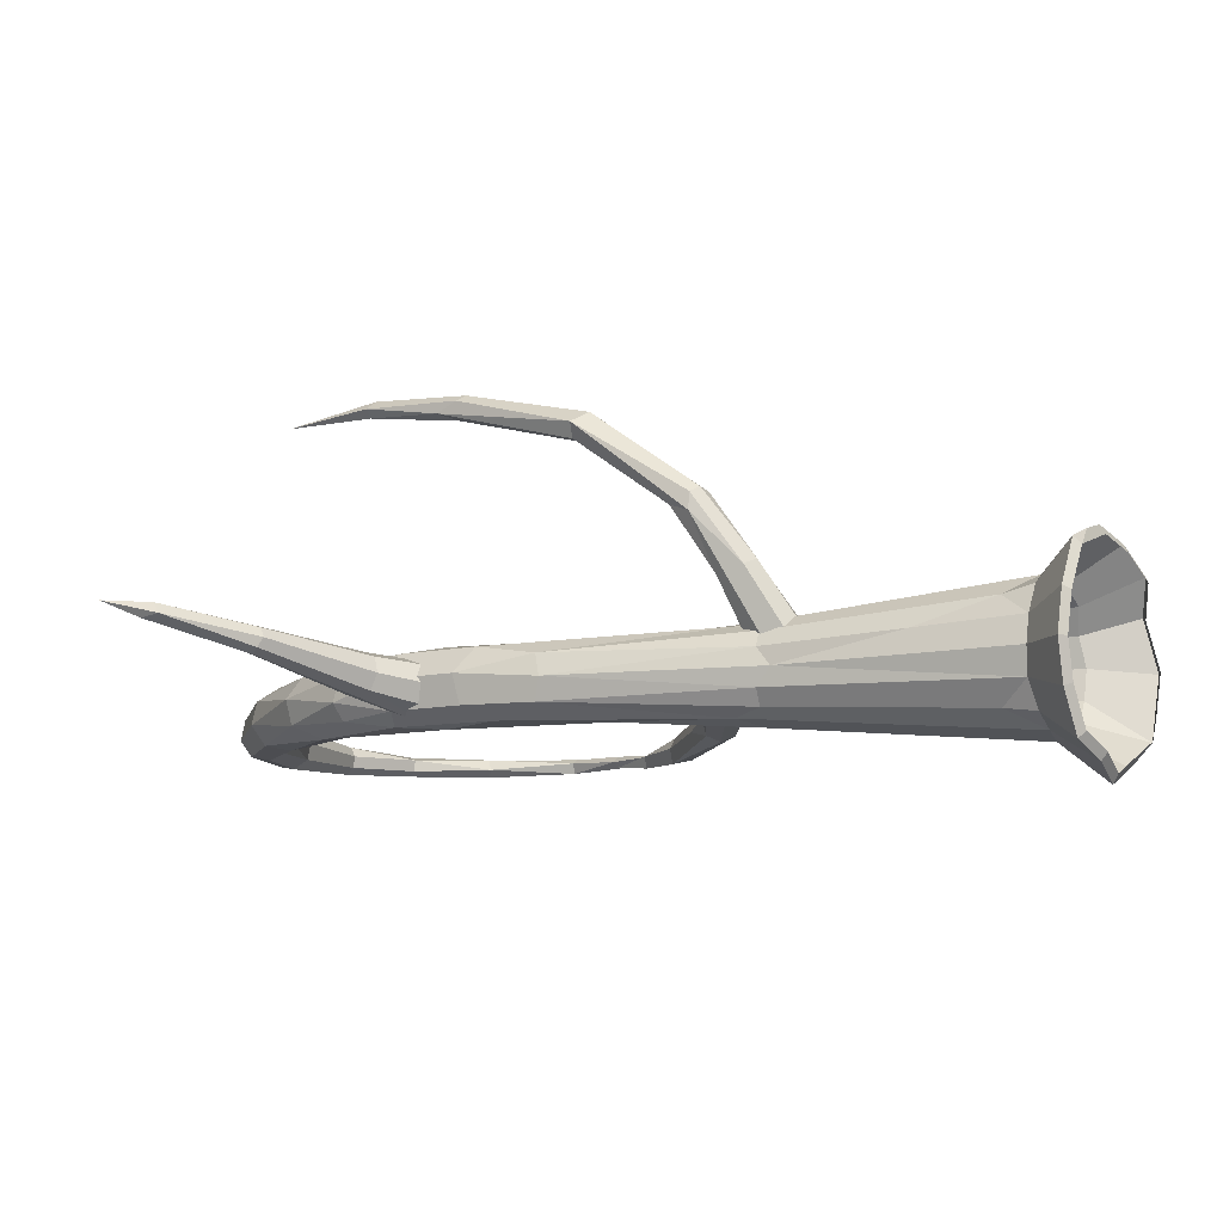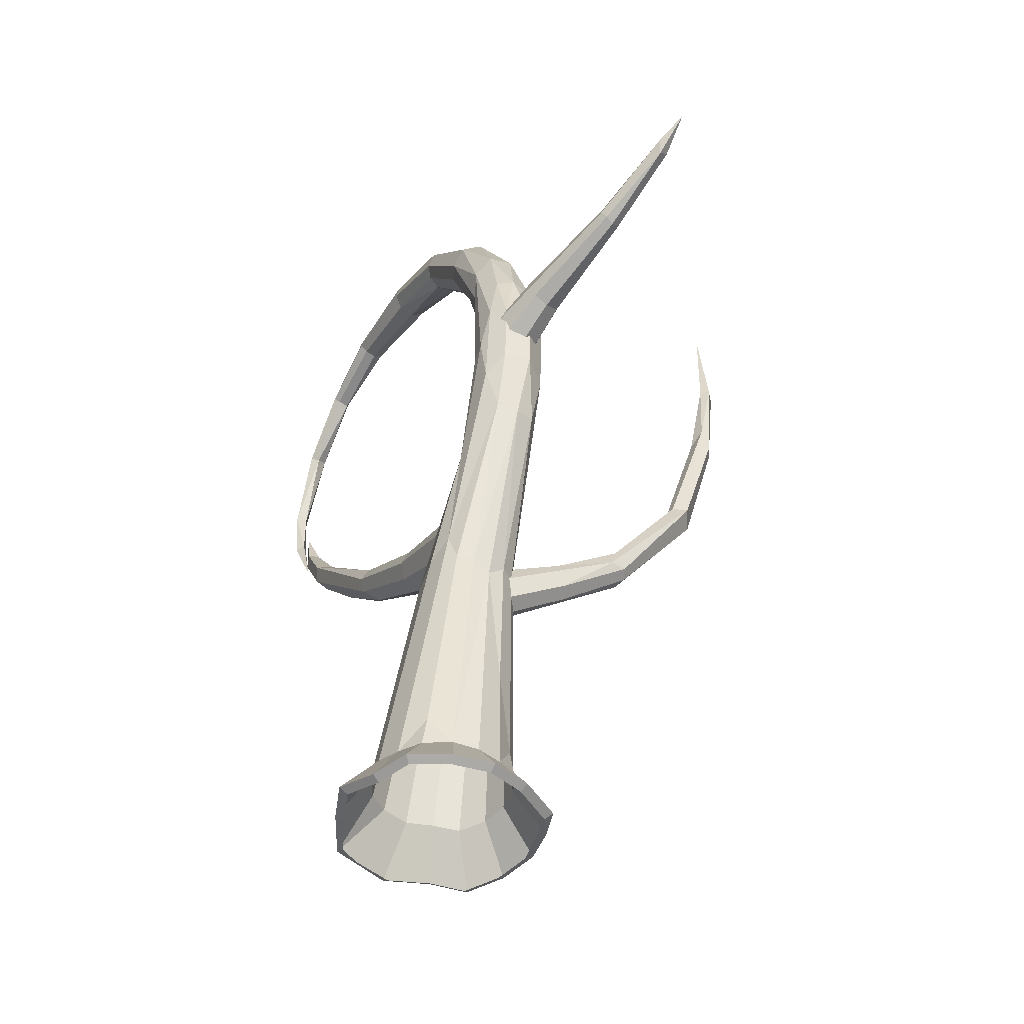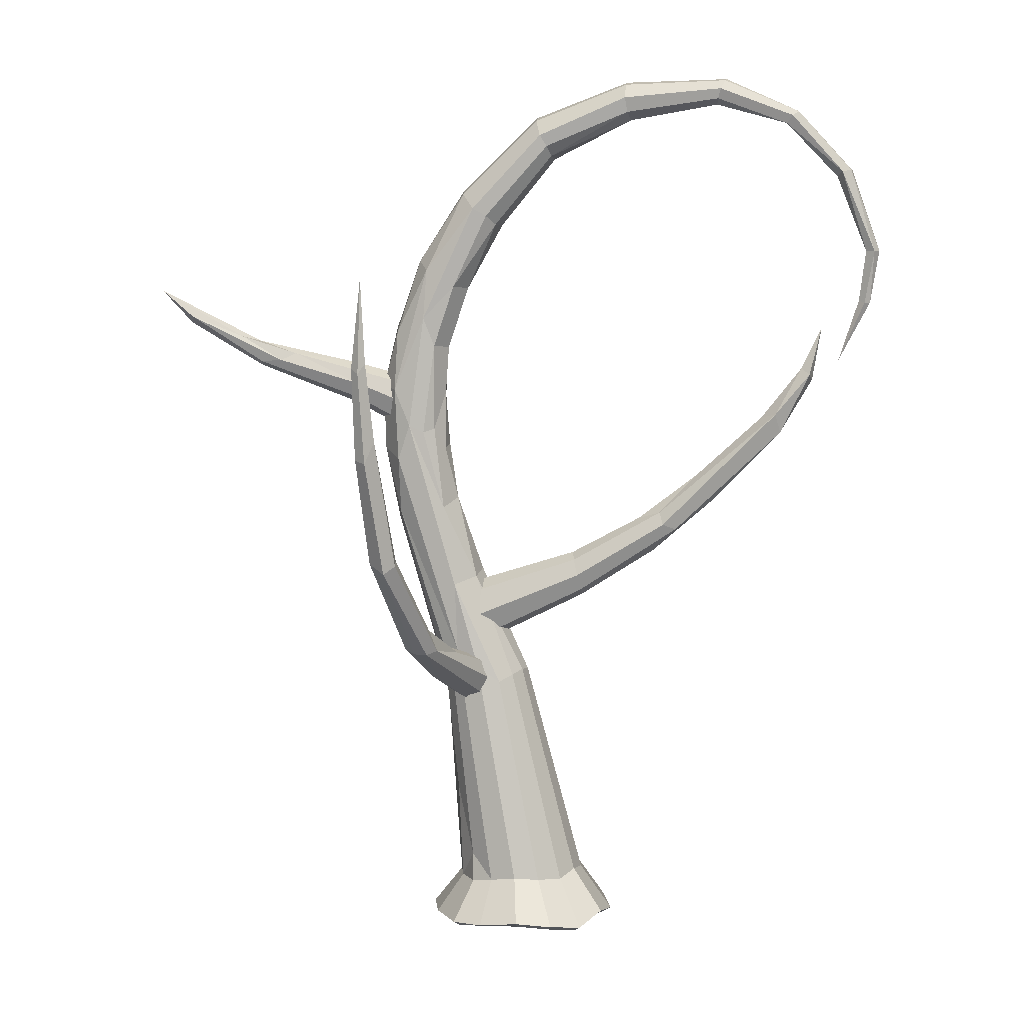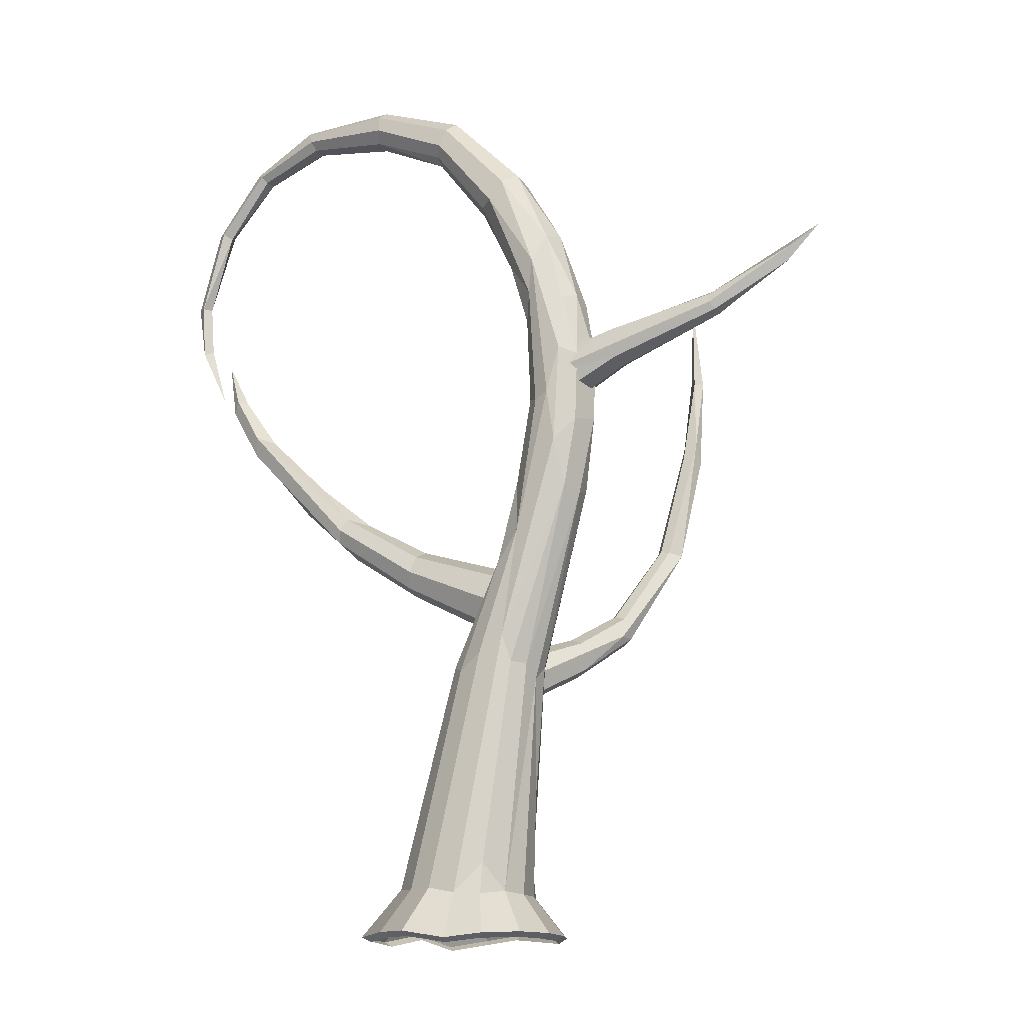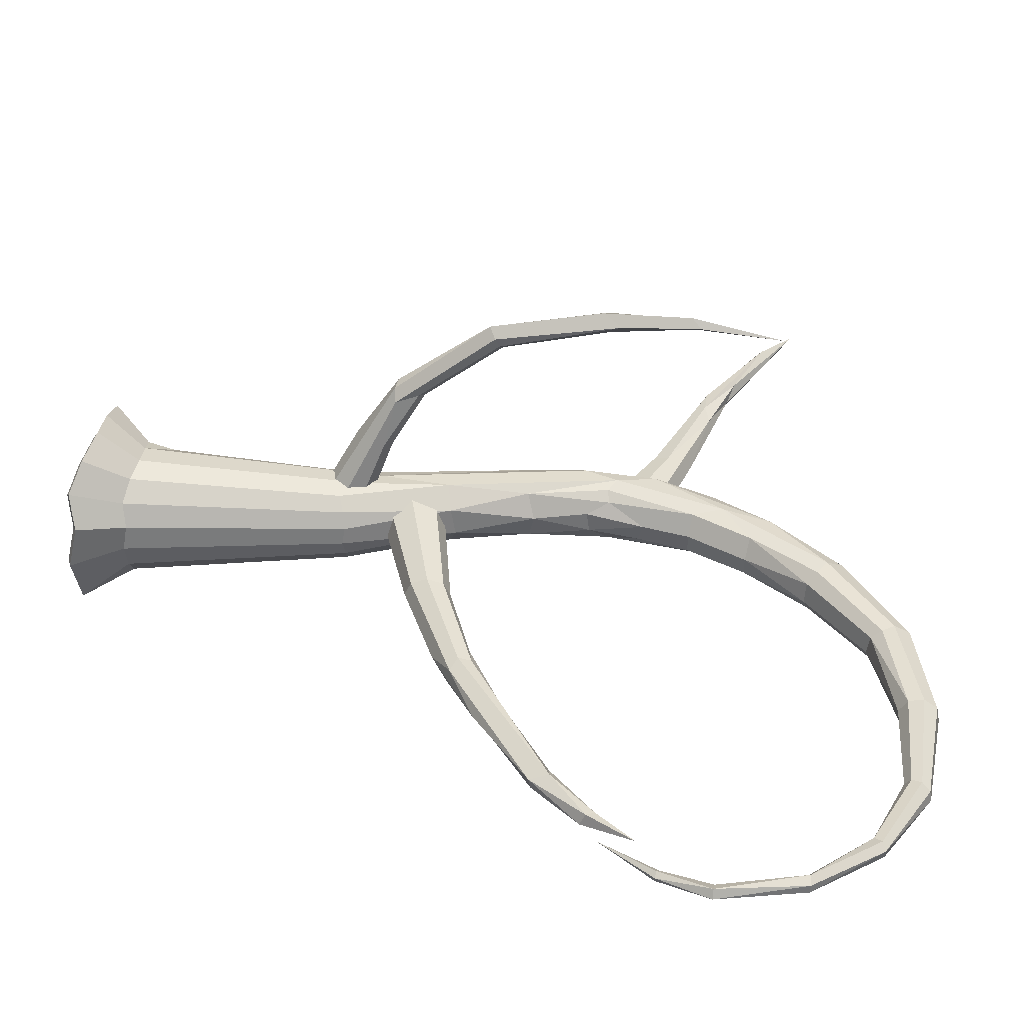
<metadata>
{"format":"obj","ext":"obj","renderer":"f3d","projection":"perspective","resolution":1024,"background":"white","views":[{"elev":-10.4,"azim":-58.2,"up":"+Z"},{"elev":-46.3,"azim":-121.4,"up":"+Y"},{"elev":6.4,"azim":6.7,"up":"+Y"},{"elev":-13.7,"azim":-145.7,"up":"+Y"},{"elev":42.5,"azim":103.1,"up":"+Z"}]}
</metadata>
<code>
o Cylinder.015
v -0.4449 0.6221 0.9034
v -0.7765 0.989 0.6563
v -0.7609 0.5583 0.7506
v -0.7793 0.5541 -0.7261
v -0.7764 1.001 -0.6567
v -0.4397 0.5713 -0.9035
v -0.1502 3.928 0.4774
v 0.656 0.6203 0.6984
v 0.85 0.714 0.3832
v -0.01478 3.982 0.2556
v -1.272 3.721 -1e-06
v -1.049 0.5667 0.002653
v -0.9796 0.5589 0.3678
v -1.054 2.023 0.3221
v -0.9632 0.6011 -0.3577
v 0.9333 0.6615 -9e-06
v 0.8555 0.671 -0.3986
v -0.01482 3.982 -0.2555
v 0.04653 3.958 -9e-06
v -1.131 3.939 -0.4582
v -1.037 4.331 -0.5552
v 0.6636 0.6628 -0.6865
v 0.3144 0.64 -0.911
v -0.3501 3.83 -0.6293
v -0.1502 3.928 -0.4774
v -1.268 3.914 0.245
v -1.131 3.939 0.4582
v -1.037 4.331 0.5552
v -0.05984 0.6745 0.9874
v -0.699 4.078 0.6481
v -0.3501 3.83 0.6293
v 0.3183 0.6492 0.9188
v -0.0595 0.6483 -0.9889
v -0.699 4.078 -0.6481
v -1.268 3.914 -0.2451
v -2.009 7.411 0.4474
v -1.087 5.394 0.5344
v -1.819 7.959 0.5163
v -0.7595 5.507 0.3025
v -1.993 6.55 -0.3
v -2.062 6.457 -1.6e-05
v -1.993 6.55 0.3
v -0.7058 5.589 -0.1059
v -0.9016 5.459 -0.4529
v -1.272 5.881 -0.5127
v -1.911 7.214 -0.4729
v -1.819 7.959 -0.5163
v -1.277 6.635 0.4355
v -1.082 6.771 0.1022
v -2.295 8.574 0.102
v -2.266 7.584 0.102
v -2.066 8.534 0.4435
v -1.14 6.685 -0.2912
v -1.432 7.904 0.368
v -1.275 7.58 0.1966
v -1.595 7.85 0.4801
v -1.595 7.85 -0.4801
v -1.432 7.904 -0.368
v -2.182 7.525 -0.2911
v -1.512 10.11 -0.4481
v -1.445 9.606 -0.4196
v -1.244 7.633 -0.1025
v -2.22 8.528 -0.2914
v -2 8.63 -0.4616
v -1.282 8.477 0.1025
v -1.319 8.409 -0.1966
v -1.594 9.68 0.4544
v -1.428 9.237 0.3922
v -1.231 9.212 0.09245
v -1.304 9.203 -0.2625
v -1.98 9.443 -0.3268
v -1.116 10.19 0.3801
v -0.9181 10.16 0.08949
v -2.044 9.453 0.2621
v -2.095 9.53 -0.0916
v -0.9963 10.15 -0.2542
v -0.4906 11.22 -0.2954
v -0.3829 11.16 -0.08383
v -1.695 10.59 0.08884
v -1.653 10.52 -0.2539
v -1.549 10.45 0.3804
v -0.7996 11.42 0.4194
v -0.5902 11.31 0.386
v -0.9997 11.72 -0.08241
v -0.8878 11.57 -0.355
v -0.7042 11.28 -0.4195
v -0.4507 11.17 0.2372
v 0.3188 12.44 -0.3573
v 0.4231 12.3 -0.2524
v -0.9701 11.65 0.2363
v 0.4396 12.25 0.2041
v 0.4747 12.21 -0.07278
v 1.692 12.81 0.06123
v 0.3769 12.41 0.3298
v 0.2362 12.71 -0.3039
v 0.1898 12.86 -0.07079
v 0.1992 12.81 0.2033
v 0.2672 12.57 0.3578
v 3.072 13.14 0.1825
v 1.65 12.93 0.257
v 3.056 13.05 0.04407
v 1.623 13.28 -0.2578
v 1.599 13.03 -0.3044
v 1.628 13.41 -0.05976
v 1.619 13.36 0.1717
v 1.611 13.16 0.3044
v 1.669 12.85 -0.1725
v 3.057 13.08 -0.123
v 3.082 13.21 -0.2154
v 3.158 13.36 -0.1832
v 3.2 13.45 -0.04243
v 3.181 13.42 0.1222
v 3.115 13.29 0.2159
v 4.343 12.94 0.05693
v 4.243 12.87 0.1419
v 4.157 12.75 0.08708
v 5.032 12 0.1324
v 4.151 12.76 -0.08105
v 4.213 12.86 -0.1488
v 4.323 12.93 -0.08041
v 5.19 12.02 -0.05021
v 5.058 12 -0.1302
v 4.956 11.92 -0.0269
v 5.172 12.02 0.07085
v 5.63 10.75 -0.02169
v 5.485 10.75 -0.1094
v 5.55 10.75 0.1073
v 5.408 9.937 0.08654
v 5.495 9.938 0.03383
v 5.422 10.75 0.04188
v 5.322 9.967 1e-06
v 5.441 9.926 -0.08789
v -0.5616 -0.08735 -1.318
v -1.079 -0.02723 -1.116
v 5.014 9.029 3e-06
v 0.554 -0.0491 -1.157
v 0.6041 0.02338 -1.263
v 1.218 -0.01803 -0.8997
v 1.038 -0.09256 -0.9091
v -0.5725 -0.007749 1.357
v -1.023 -0.01451 1.188
v -0.939 -0.09203 1.099
v -1.498 0.000577 -0.006465
v -1.365 0.004587 -0.5616
v -1.253 -0.06635 -0.5138
v -1.374 -0.07003 -0.004476
v 1.306 -0.1159 -0.05721
v 1.424 -0.04939 -0.06395
v 1.311 0.08352 0.6072
v 1.203 0.006066 0.5585
v -0.5154 -0.1507 -1.207
v 0.02038 0.01602 -1.515
v 0.01852 -0.05586 -1.389
v 0.516 -0.06623 1.257
v 0.5627 0.004715 1.369
v 0.0249 0.08142 1.518
v 0.02267 0.004143 1.394
v -1.372 -0.01275 0.5724
v -1.259 -0.08225 0.5266
v -0.9902 -0.09554 -1.023
v 1.21 -0.07864 -0.6096
v 1.004 -0.08616 1.038
v 0.9213 -0.1496 0.9541
v -0.7882 4.486 -0.2965
v -0.8328 4.858 -0.4262
v 0.8379 5.536 -0.3372
v 0.8961 5.295 -0.2328
v -0.7592 4.356 0.01964
v 0.9331 5.199 0.01599
v 0.9273 5.305 0.2634
v -0.7628 4.486 0.3371
v 0.8821 5.55 0.3645
v -0.7968 4.858 0.47
v 0.824 5.792 0.2601
v -0.8414 5.243 0.3403
v 0.7869 5.887 0.01128
v -0.8705 5.374 0.02411
v 0.7927 5.782 -0.2361
v 2.159 6.559 -0.2276
v 2.246 6.388 -0.3131
v -0.8669 5.243 -0.2934
v 1.855 6.456 -0.03176
v 2.196 6.565 0.1509
v 2.254 6.374 0.2299
v 2.452 6.296 0.1387
v 2.085 5.929 -0.0356
v 2.292 6.186 -0.239
v 2.783 7.162 -0.06118
v 3.811 8.099 -0.1042
v 4.037 8.187 -0.2931
v 3.072 6.784 -0.07175
v 4.03 8.15 0.06621
v 4.11 7.864 -0.03058
v 4.059 7.884 -0.254
v 4.436 8.89 -0.09114
v 4.507 8.901 -0.2563
v 4.607 8.705 -0.2015
v 4.565 8.787 -0.02192
v -1.67 7.867 0.231
v -1.621 8.193 0.3407
v -2.666 8.626 0.398
v -2.725 8.414 0.3114
v 4.747 9.537 -0.177
v -1.721 7.752 -0.04292
v -2.777 8.33 0.09704
v -2.792 8.423 -0.1196
v -1.743 7.867 -0.3206
v -1.675 8.531 -0.3298
v -2.702 8.85 -0.125
v -2.752 8.958 0.1161
v -1.624 8.645 -0.05582
v -1.729 8.243 -0.4581
v -1.602 8.531 0.2219
v -3.688 9.112 0.4195
v -4.208 9.216 0.2243
v -4.234 9.085 0.1805
v -4.289 8.98 0.2501
v -4.244 8.921 0.374
v -4.225 8.985 0.5001
v -3.906 9.005 0.5116
v -5.799 10.12 0.6906
v -4.265 9.308 0.3671
v -5.41 9.813 0.5095
v -4.522 9.383 0.5498
v -5.346 9.605 0.5611
v -5.314 9.712 0.7035
v -0.4105 3.351 0.1061
v -0.2982 3.656 0.1114
v -1.153 4.56 2.01
v -1.295 4.518 2.178
v -0.66 3.244 0.03226
v -1.17 3.935 1.322
v -1.357 4.022 1.243
v -0.9007 3.351 -0.06674
v -1.633 4.615 1.906
v -0.9915 3.656 -0.133
v -1.323 4.421 1.165
v -0.8793 3.972 -0.1276
v -1.123 4.499 1.212
v -0.6297 4.078 -0.0538
v -0.389 3.972 0.0452
v -0.9359 4.413 1.292
v -1.265 4.899 2.116
v -1.628 6.098 3.017
v -1.615 6.031 3.15
v -1.414 4.965 2.038
v -1.582 4.905 2.012
v -1.629 4.6 2.137
v -1.48 4.534 2.215
v -1.74 6.125 2.922
v -1.887 6.096 2.921
v -2.009 6.053 3.107
v -1.777 5.919 3.256
v -1.94 7.734 3.349
v -1.854 7.935 3.53
v -2.131 7.954 3.432
v -2.137 7.657 3.556
v -1.981 7.615 3.651
v -2.07 9.022 3.524
v -1.965 9.101 3.625
v -2.172 9.018 3.626
v -2.057 8.95 3.737
v -2.042 10.34 3.565
f 1 2 3
f 4 5 6
f 7 8 9 10
f 11 12 13 14
f 12 11 15
f 16 17 18 19
f 6 5 20 21
f 22 23 24 25
f 26 14 2 27
f 28 1 29 30
f 31 32 8 7
f 10 9 16 19
f 33 6 21 34
f 17 22 25 18
f 5 15 35 20
f 23 33 34 24
f 27 2 1 28
f 11 14 26
f 30 29 32 31
f 36 28 37 38
f 30 31 37
f 37 31 7 39
f 7 10 39
f 20 40 21
f 11 41 35
f 26 27 42
f 28 30 37
f 39 10 19 43
f 18 25 44 43
f 24 34 45 44
f 45 21 46 47
f 37 39 48
f 39 43 49
f 50 51 36 52
f 41 26 42
f 42 28 36
f 43 53 49
f 44 45 53
f 54 48 49 55
f 38 48 56
f 53 45 57 58
f 40 59 46
f 40 41 51 59
f 57 47 60 61
f 53 58 62
f 41 42 51
f 46 59 63 64
f 55 62 65
f 46 64 47
f 54 55 65
f 62 66 65
f 59 51 50 63
f 67 38 56 68
f 68 54 65 69
f 65 66 70 69
f 58 57 61 70
f 63 71 64
f 72 68 69 73
f 50 52 74
f 52 38 67
f 56 54 68
f 63 75 71
f 76 77 78
f 75 79 80
f 75 74 79
f 74 52 81
f 67 68 72
f 69 70 76 73
f 64 71 80 60
f 82 67 72 83
f 80 84 85
f 76 61 86 77
f 72 73 87
f 77 86 88 89
f 79 81 90
f 81 67 82
f 60 85 86
f 91 92 93
f 94 83 87 91
f 91 87 78 92
f 86 85 95 88
f 78 77 89 92
f 85 84 96 95
f 96 84 90 97
f 97 90 82 98
f 98 82 83 94
f 99 100 93 101
f 88 95 102 103
f 95 96 104 102
f 104 96 97 105
f 105 97 98 106
f 106 98 94 100
f 89 88 103 107
f 92 107 93
f 93 107 108 101
f 94 91 100
f 107 103 109 108
f 103 102 110 109
f 102 104 111 110
f 111 104 105 112
f 112 105 106 113
f 113 106 100 99
f 114 112 113 115
f 115 116 117
f 111 112 114
f 115 113 99 116
f 101 108 118 116
f 99 101 116
f 108 109 119 118
f 110 120 119
f 119 120 121 122
f 111 114 120
f 118 119 122 123
f 124 114 115 117
f 122 121 125 126
f 127 128 129
f 121 124 125
f 124 117 127
f 117 123 130
f 123 126 130
f 127 130 131 128
f 130 126 131
f 126 125 132
f 133 134 4 6
f 128 131 135
f 129 128 135
f 131 132 135
f 132 129 135
f 136 137 138 139
f 140 141 142
f 143 144 145 146
f 147 148 149 150
f 151 133 152 153
f 152 137 136 153
f 154 155 156 157
f 141 158 159 142
f 145 144 134 160
f 138 161 139
f 149 162 163 150
f 156 140 142 157
f 159 158 143 146
f 138 148 147 161
f 134 133 151 160
f 152 133 6 33
f 134 144 15 4
f 143 12 15 144
f 158 13 12 143
f 141 3 13 158
f 141 140 1 3
f 156 29 1 140
f 155 32 29 156
f 162 8 32 155
f 162 149 9 8
f 148 16 9 149
f 138 17 16 148
f 138 137 23 22
f 22 17 138
f 152 33 23 137
f 164 165 166 167
f 168 164 167 169
f 168 169 170 171
f 171 170 172 173
f 173 172 174 175
f 175 174 176 177
f 166 178 179 180
f 165 181 178 166
f 181 177 176 178
f 178 176 182 179
f 165 164 168 171 173 175 177 181
f 182 176 174 183
f 183 174 172 184
f 184 172 170 185
f 185 170 169 186
f 169 167 187 186
f 167 166 180 187
f 179 188 189 190
f 182 188 179
f 185 186 191
f 188 183 192 189
f 192 184 185 193
f 183 184 192
f 193 191 187 194
f 185 191 193
f 187 180 190 194
f 190 189 195 196
f 194 190 196 197
f 189 192 195
f 192 193 198
f 199 200 201 202
f 196 195 203
f 195 198 203
f 198 197 203
f 197 196 203
f 204 199 202 205
f 204 205 206 207
f 208 209 210 211
f 212 209 208
f 200 213 214 201
f 213 211 210 214
f 215 209 212 216
f 200 199 204 207 212 208 211 213
f 210 209 215
f 212 206 217 216
f 206 205 218 217
f 205 202 219 218
f 202 201 220 219
f 221 222 215 223
f 214 224 220
f 210 222 214
f 222 221 224
f 223 216 217 225
f 215 216 223
f 218 219 226 225
f 217 218 225
f 227 228 229 230
f 226 224 221
f 223 225 221
f 225 226 221
f 231 227 230 232
f 231 232 233 234
f 234 233 235 236
f 236 235 237 238
f 238 237 239 240
f 228 241 242 229
f 242 243 229
f 241 240 239 242
f 229 243 244 245
f 228 227 231 234 236 238 240 241
f 242 239 246 243
f 246 239 237 247
f 248 233 232 249
f 235 233 248
f 243 246 250 244
f 250 246 247 251
f 251 247 235 252
f 252 248 249 253
f 235 248 252
f 230 229 245 253
f 244 250 254 255
f 254 250 251 256
f 257 252 253 258
f 251 252 256
f 253 245 255 258
f 255 254 259 260
f 261 257 258 262
f 254 256 259
f 256 257 261
f 258 255 260 262
f 260 259 263
f 259 261 263
f 261 262 263
f 262 260 263
f 3 2 13
f 4 15 5
f 14 13 2
f 15 11 35
f 19 18 43
f 25 24 44
f 34 21 45
f 20 35 40
f 41 11 26
f 42 27 28
f 43 44 53
f 38 37 48
f 48 39 49
f 21 40 46
f 35 41 40
f 49 53 62
f 51 42 36
f 56 48 54
f 55 49 62
f 45 47 57
f 52 36 38
f 62 58 66
f 70 61 76
f 75 50 74
f 63 50 75
f 47 64 60
f 66 58 70
f 79 74 81
f 81 52 67
f 71 75 80
f 61 60 86
f 84 79 90
f 90 81 82
f 73 76 78
f 60 80 85
f 80 79 84
f 83 72 87
f 87 73 78
f 92 89 107
f 100 91 93
f 109 110 119
f 110 111 120
f 117 116 123
f 116 118 123
f 120 114 121
f 121 114 124
f 127 117 130
f 123 122 126
f 125 124 127
f 131 126 132
f 132 125 129
f 125 127 129
f 180 179 190
f 188 182 183
f 186 187 191
f 195 192 198
f 198 193 197
f 193 194 197
f 207 206 212
f 220 201 214
f 210 215 222
f 220 224 226
f 214 222 224
f 219 220 226
f 247 237 235
f 232 230 249
f 245 244 255
f 163 162 155 154
f 249 230 253
f 256 252 257
f 259 256 261

</code>
